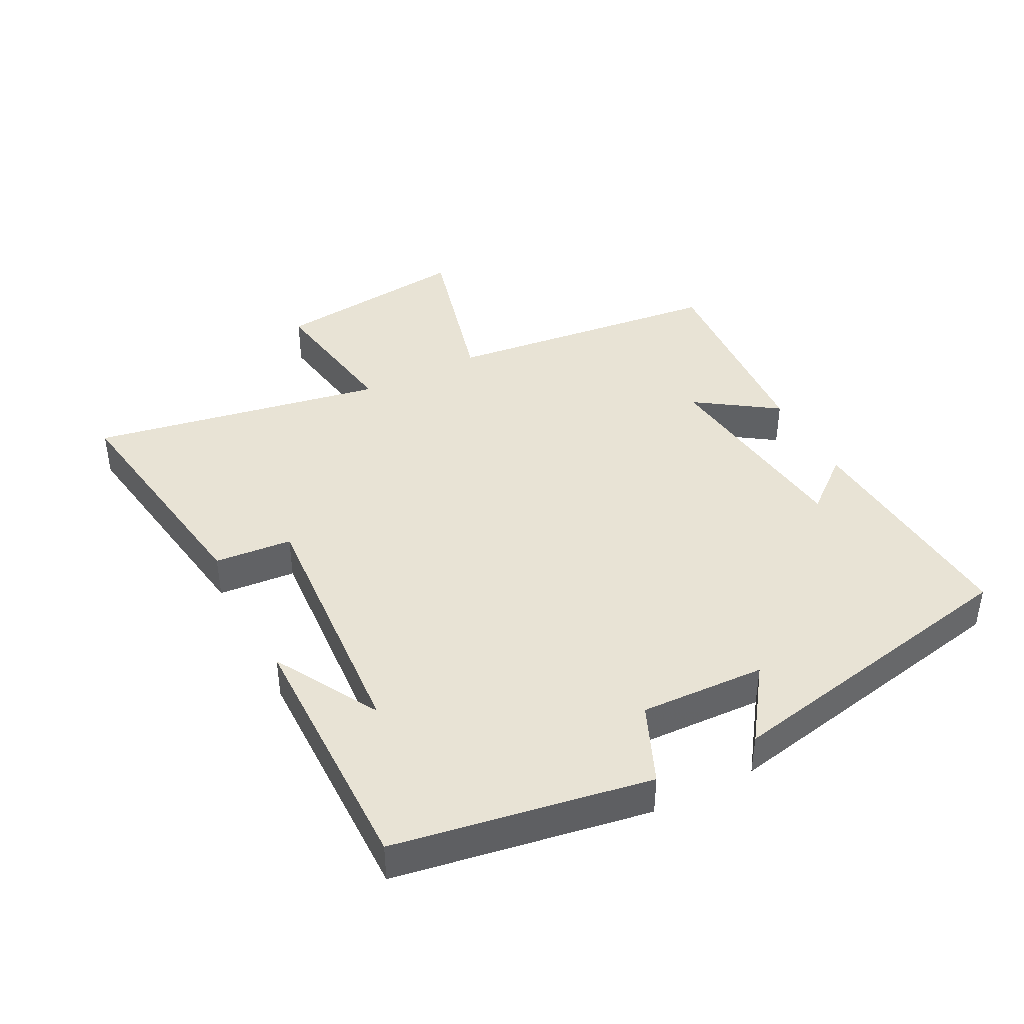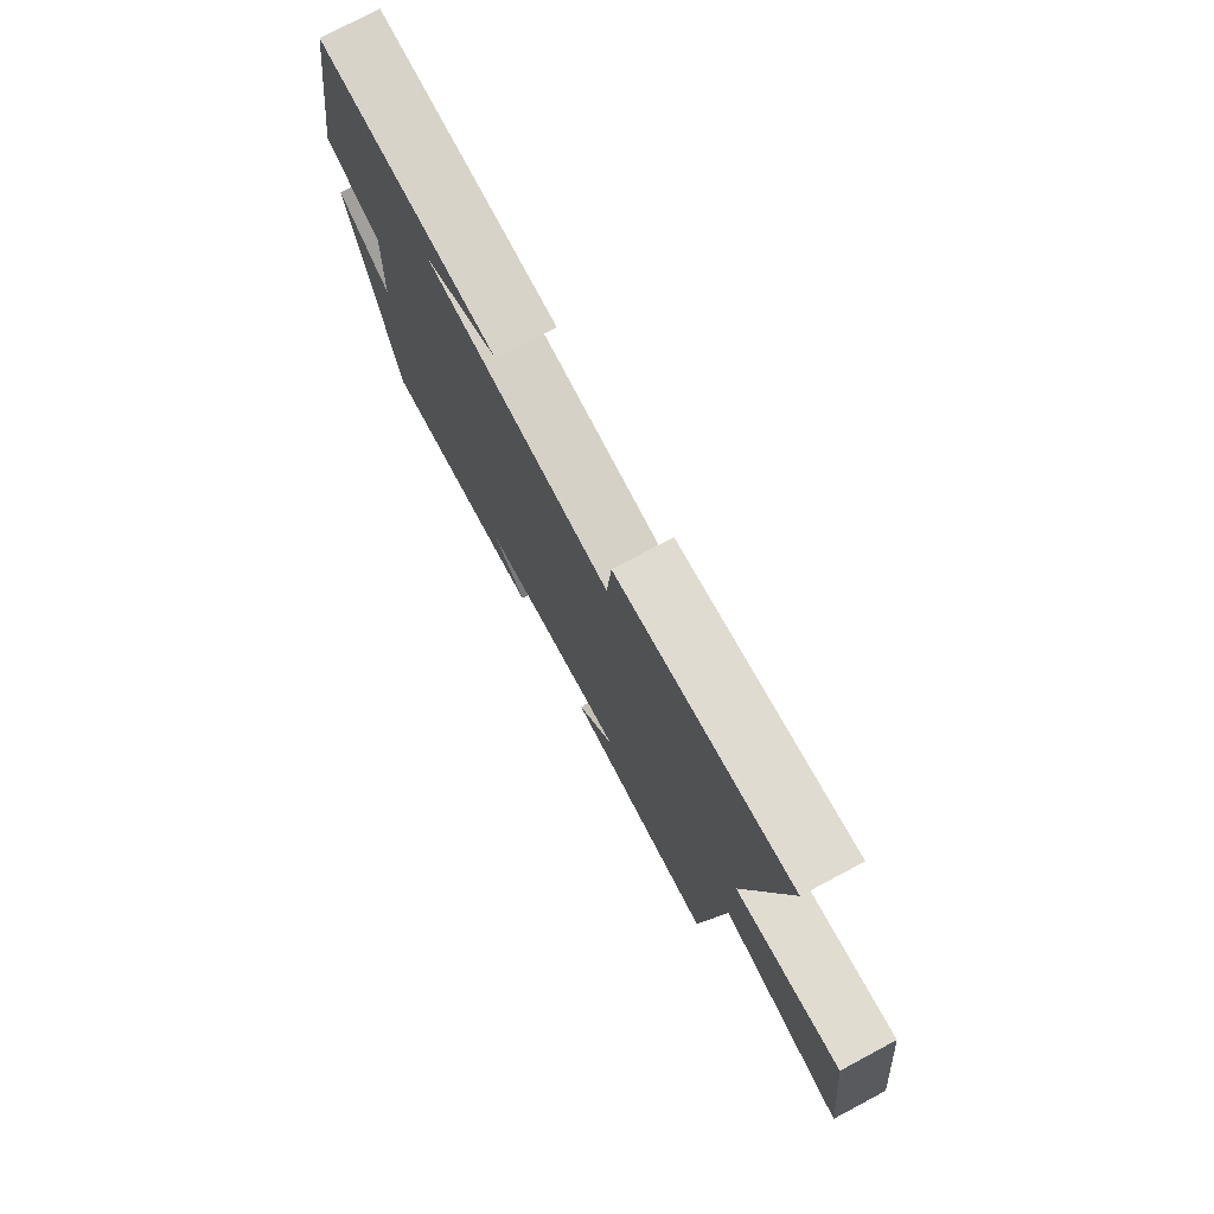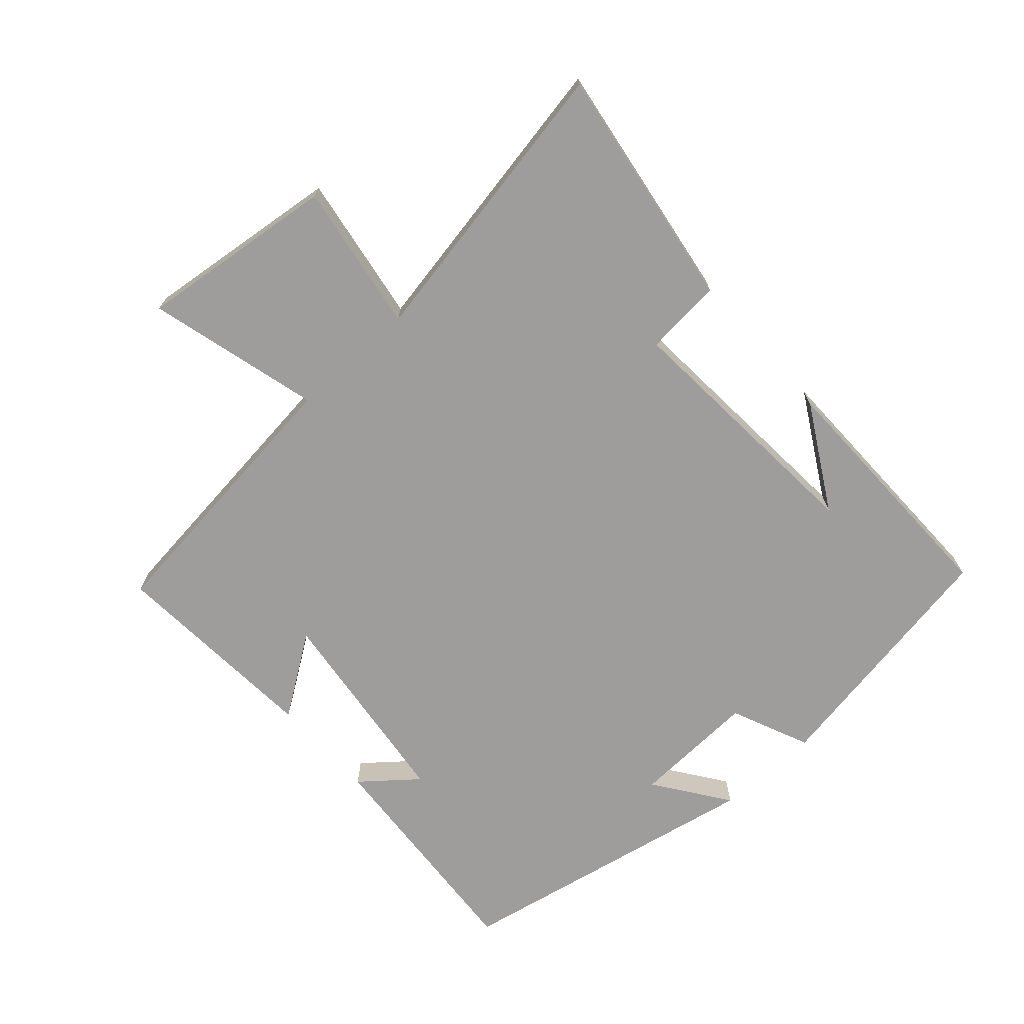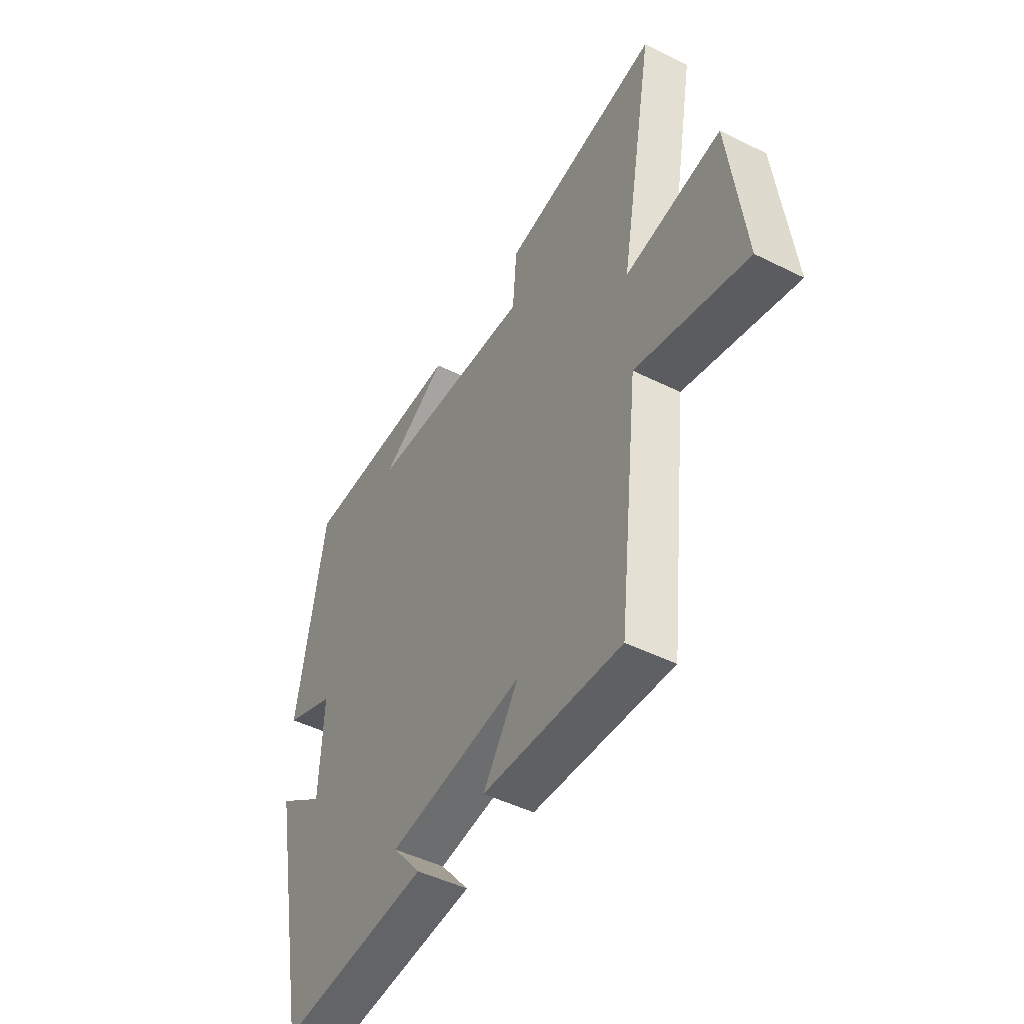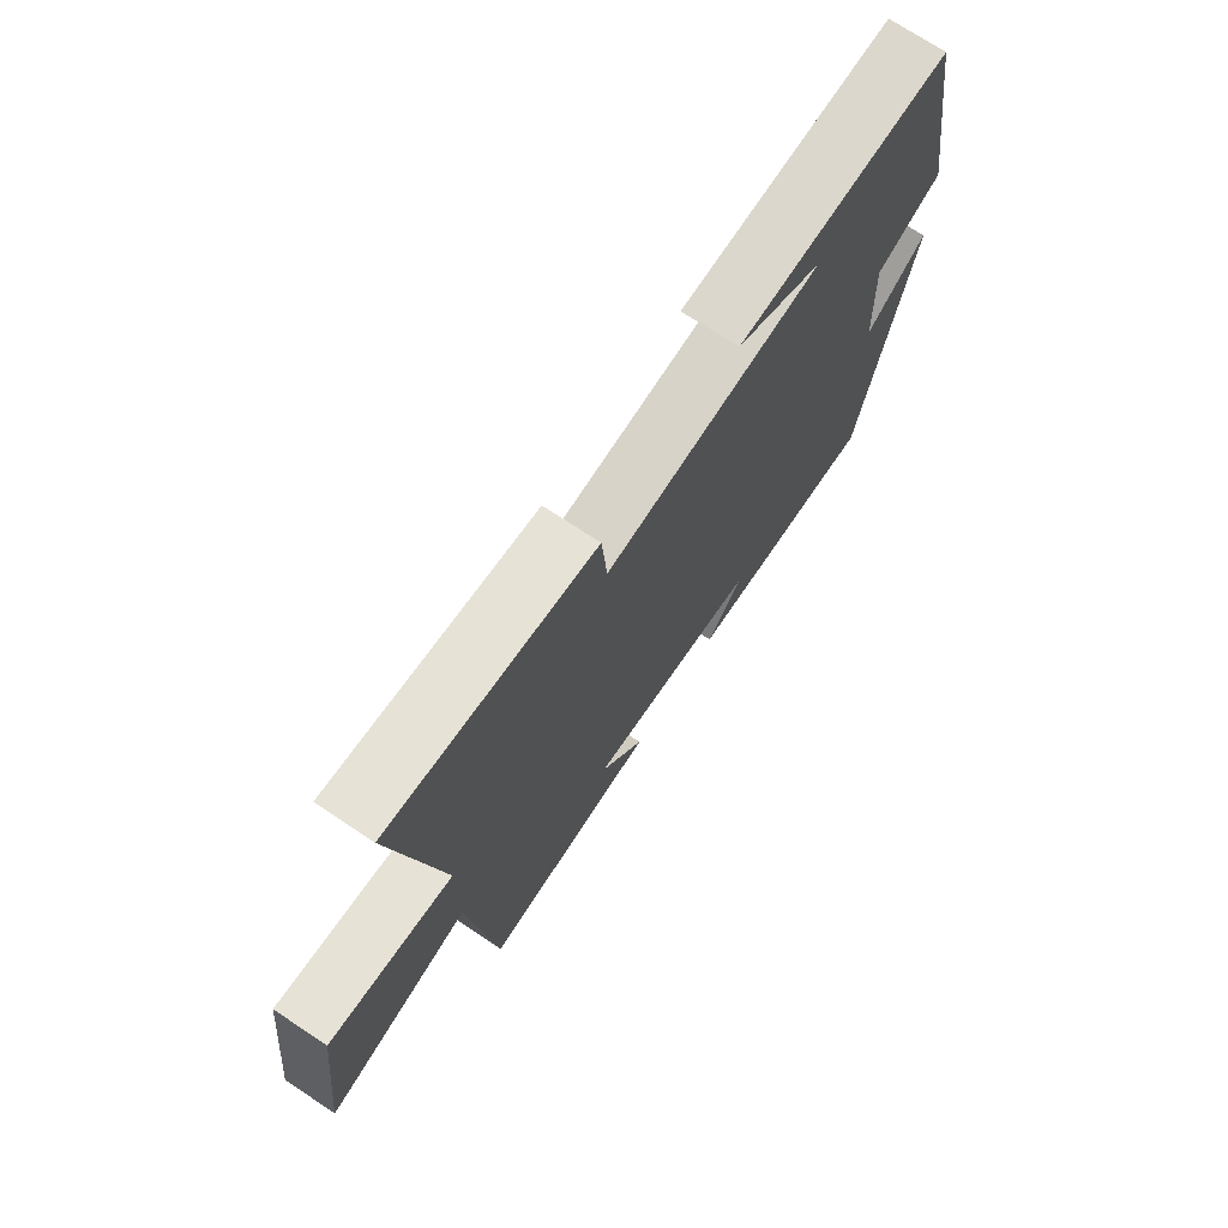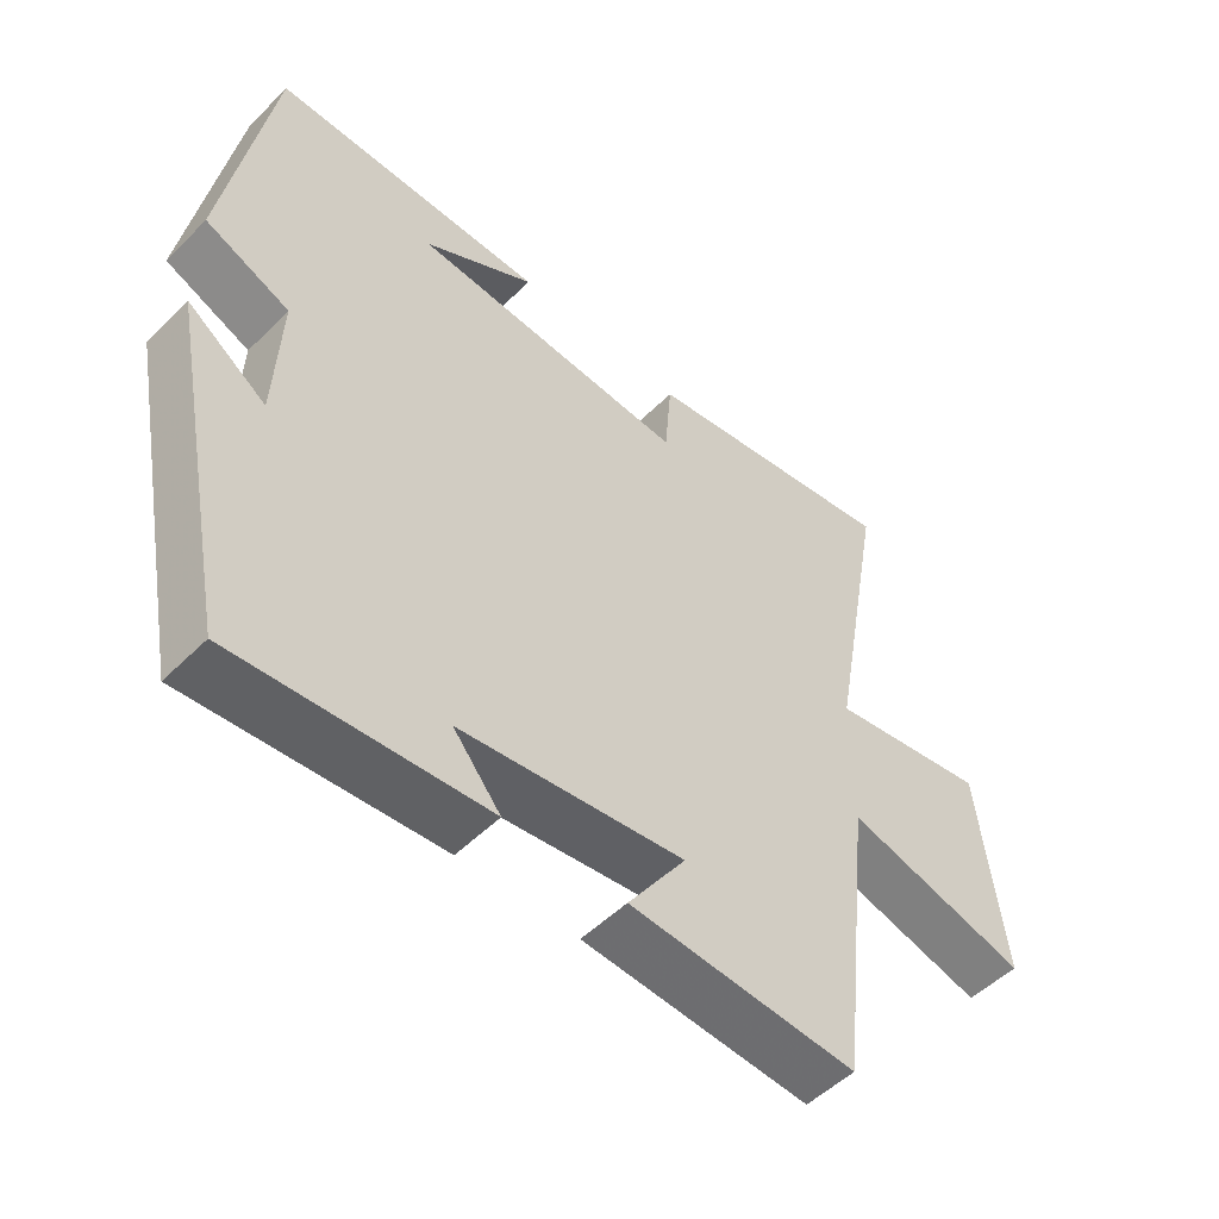
<metadata>
{"format":"obj","ext":"obj","renderer":"f3d","projection":"perspective","resolution":1024,"background":"white","views":[{"elev":41.3,"azim":62.6,"up":"+Y"},{"elev":76.0,"azim":-118.0,"up":"+Z"},{"elev":-70.5,"azim":-48.0,"up":"+Y"},{"elev":-47.4,"azim":-119.4,"up":"+Z"},{"elev":72.3,"azim":-56.4,"up":"+Z"},{"elev":-51.8,"azim":136.8,"up":"+Z"}]}
</metadata>
<code>
v -0.582 0.07 0.558
v -0.207 0.07 0.5
v -0.197 0.07 0.381
v 0.201 0.07 0.409
v 0.041 0.07 0.5
v 0.434 0.07 0.504
v 0.5 0.07 0.115
v 0.379 0.07 0.063
v 0.387 0.07 -0.129
v 0.5 0.07 -0.049
v 0.405 0.07 -0.527
v 0.046 0.07 -0.5
v 0.114 0.07 -0.417
v -0.208 0.07 -0.377
v -0.124 0.07 -0.5
v -0.451 0.07 -0.522
v -0.5 0.07 -0.092
v -0.764 0.07 -0.161
v -0.728 0.07 0.143
v -0.5 0.07 0.106
v -0.582 0 0.558
v -0.207 0 0.5
v -0.197 0 0.381
v 0.201 0 0.409
v 0.041 0 0.5
v 0.434 0 0.504
v 0.5 0 0.115
v 0.379 0 0.063
v 0.387 0 -0.129
v 0.5 0 -0.049
v 0.405 0 -0.527
v 0.046 0 -0.5
v 0.114 0 -0.417
v -0.208 0 -0.377
v -0.124 0 -0.5
v -0.451 0 -0.522
v -0.5 0 -0.092
v -0.764 0 -0.161
v -0.728 0 0.143
v -0.5 0 0.106
f 17 18 19 20
f 16 17 20
f 14 15 16
f 14 16 20
f 13 14 20 1
f 9 10 11 12
f 9 12 13
f 8 9 13 1
f 4 5 6
f 4 6 7 8
f 1 2 3
f 8 1 3
f 3 4 8
f 40 39 38 37
f 40 37 36
f 36 35 34
f 40 36 34
f 21 40 34 33
f 32 31 30 29
f 33 32 29
f 21 33 29 28
f 26 25 24
f 28 27 26 24
f 23 22 21
f 23 21 28
f 28 24 23
f 1 21 22 2
f 2 22 23 3
f 3 23 24 4
f 4 24 25 5
f 5 25 26 6
f 6 26 27 7
f 7 27 28 8
f 8 28 29 9
f 9 29 30 10
f 10 30 31 11
f 11 31 32 12
f 12 32 33 13
f 13 33 34 14
f 14 34 35 15
f 15 35 36 16
f 16 36 37 17
f 17 37 38 18
f 18 38 39 19
f 19 39 40 20
f 20 40 21 1

</code>
